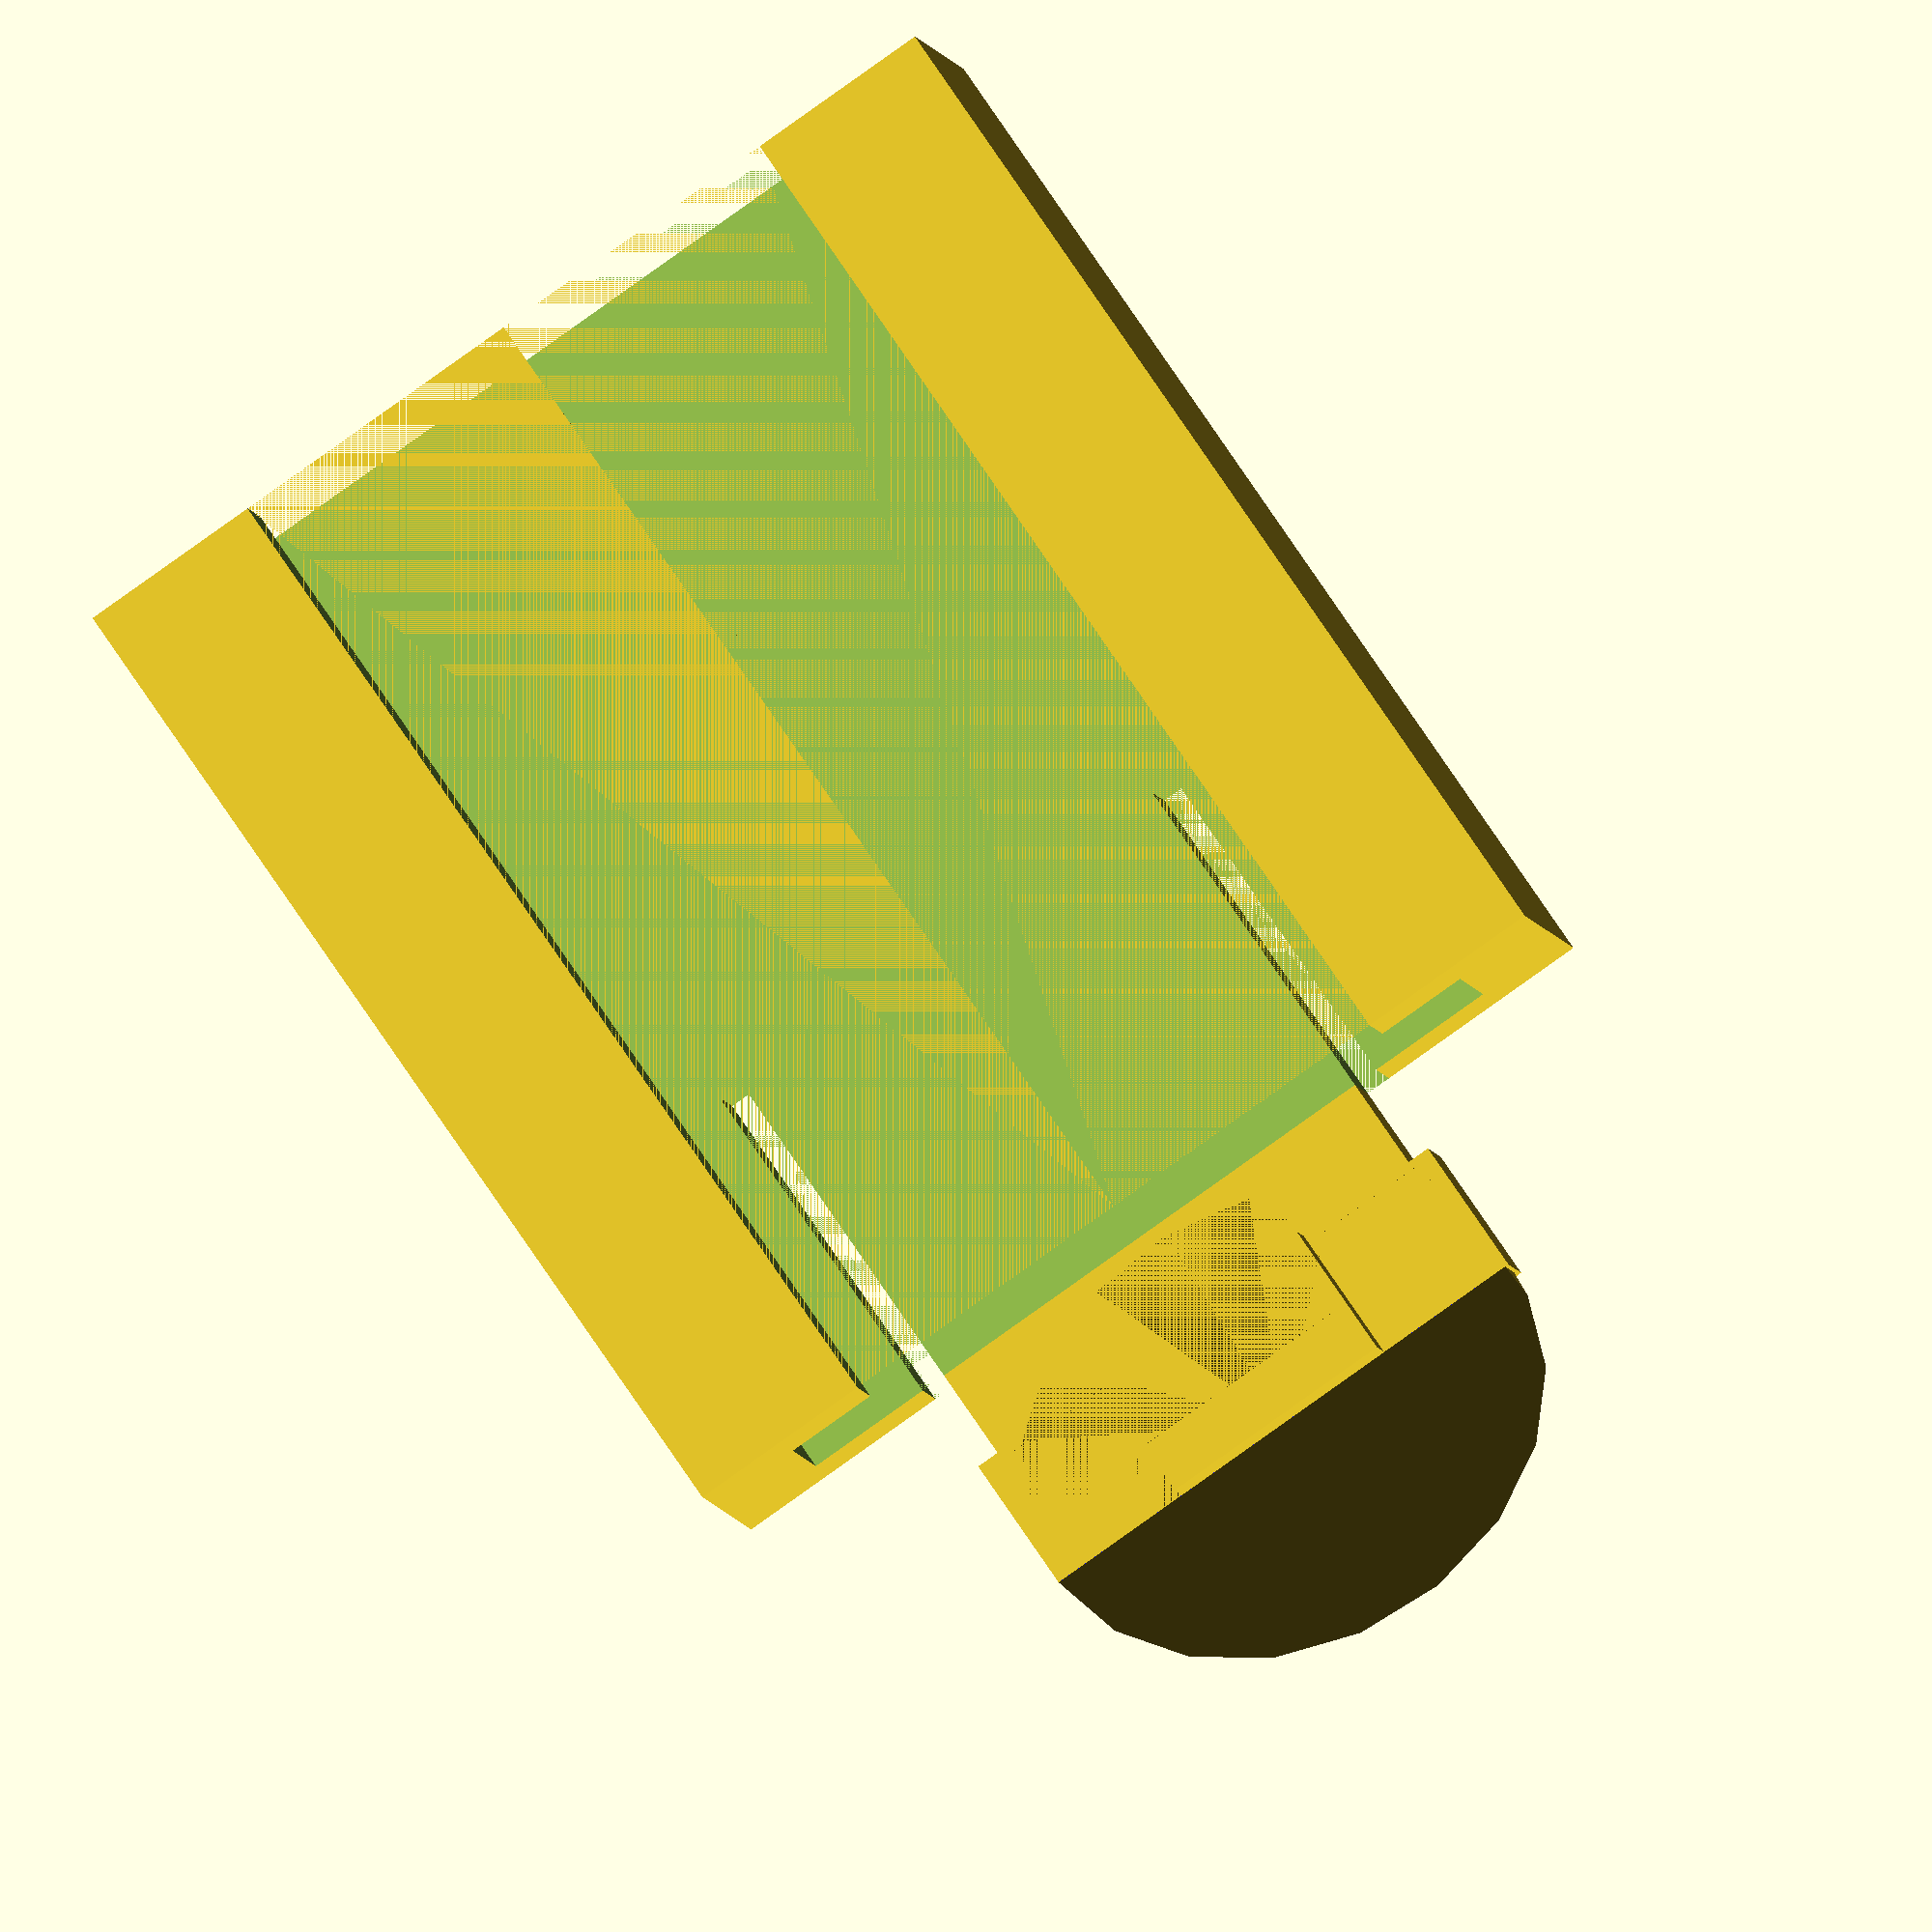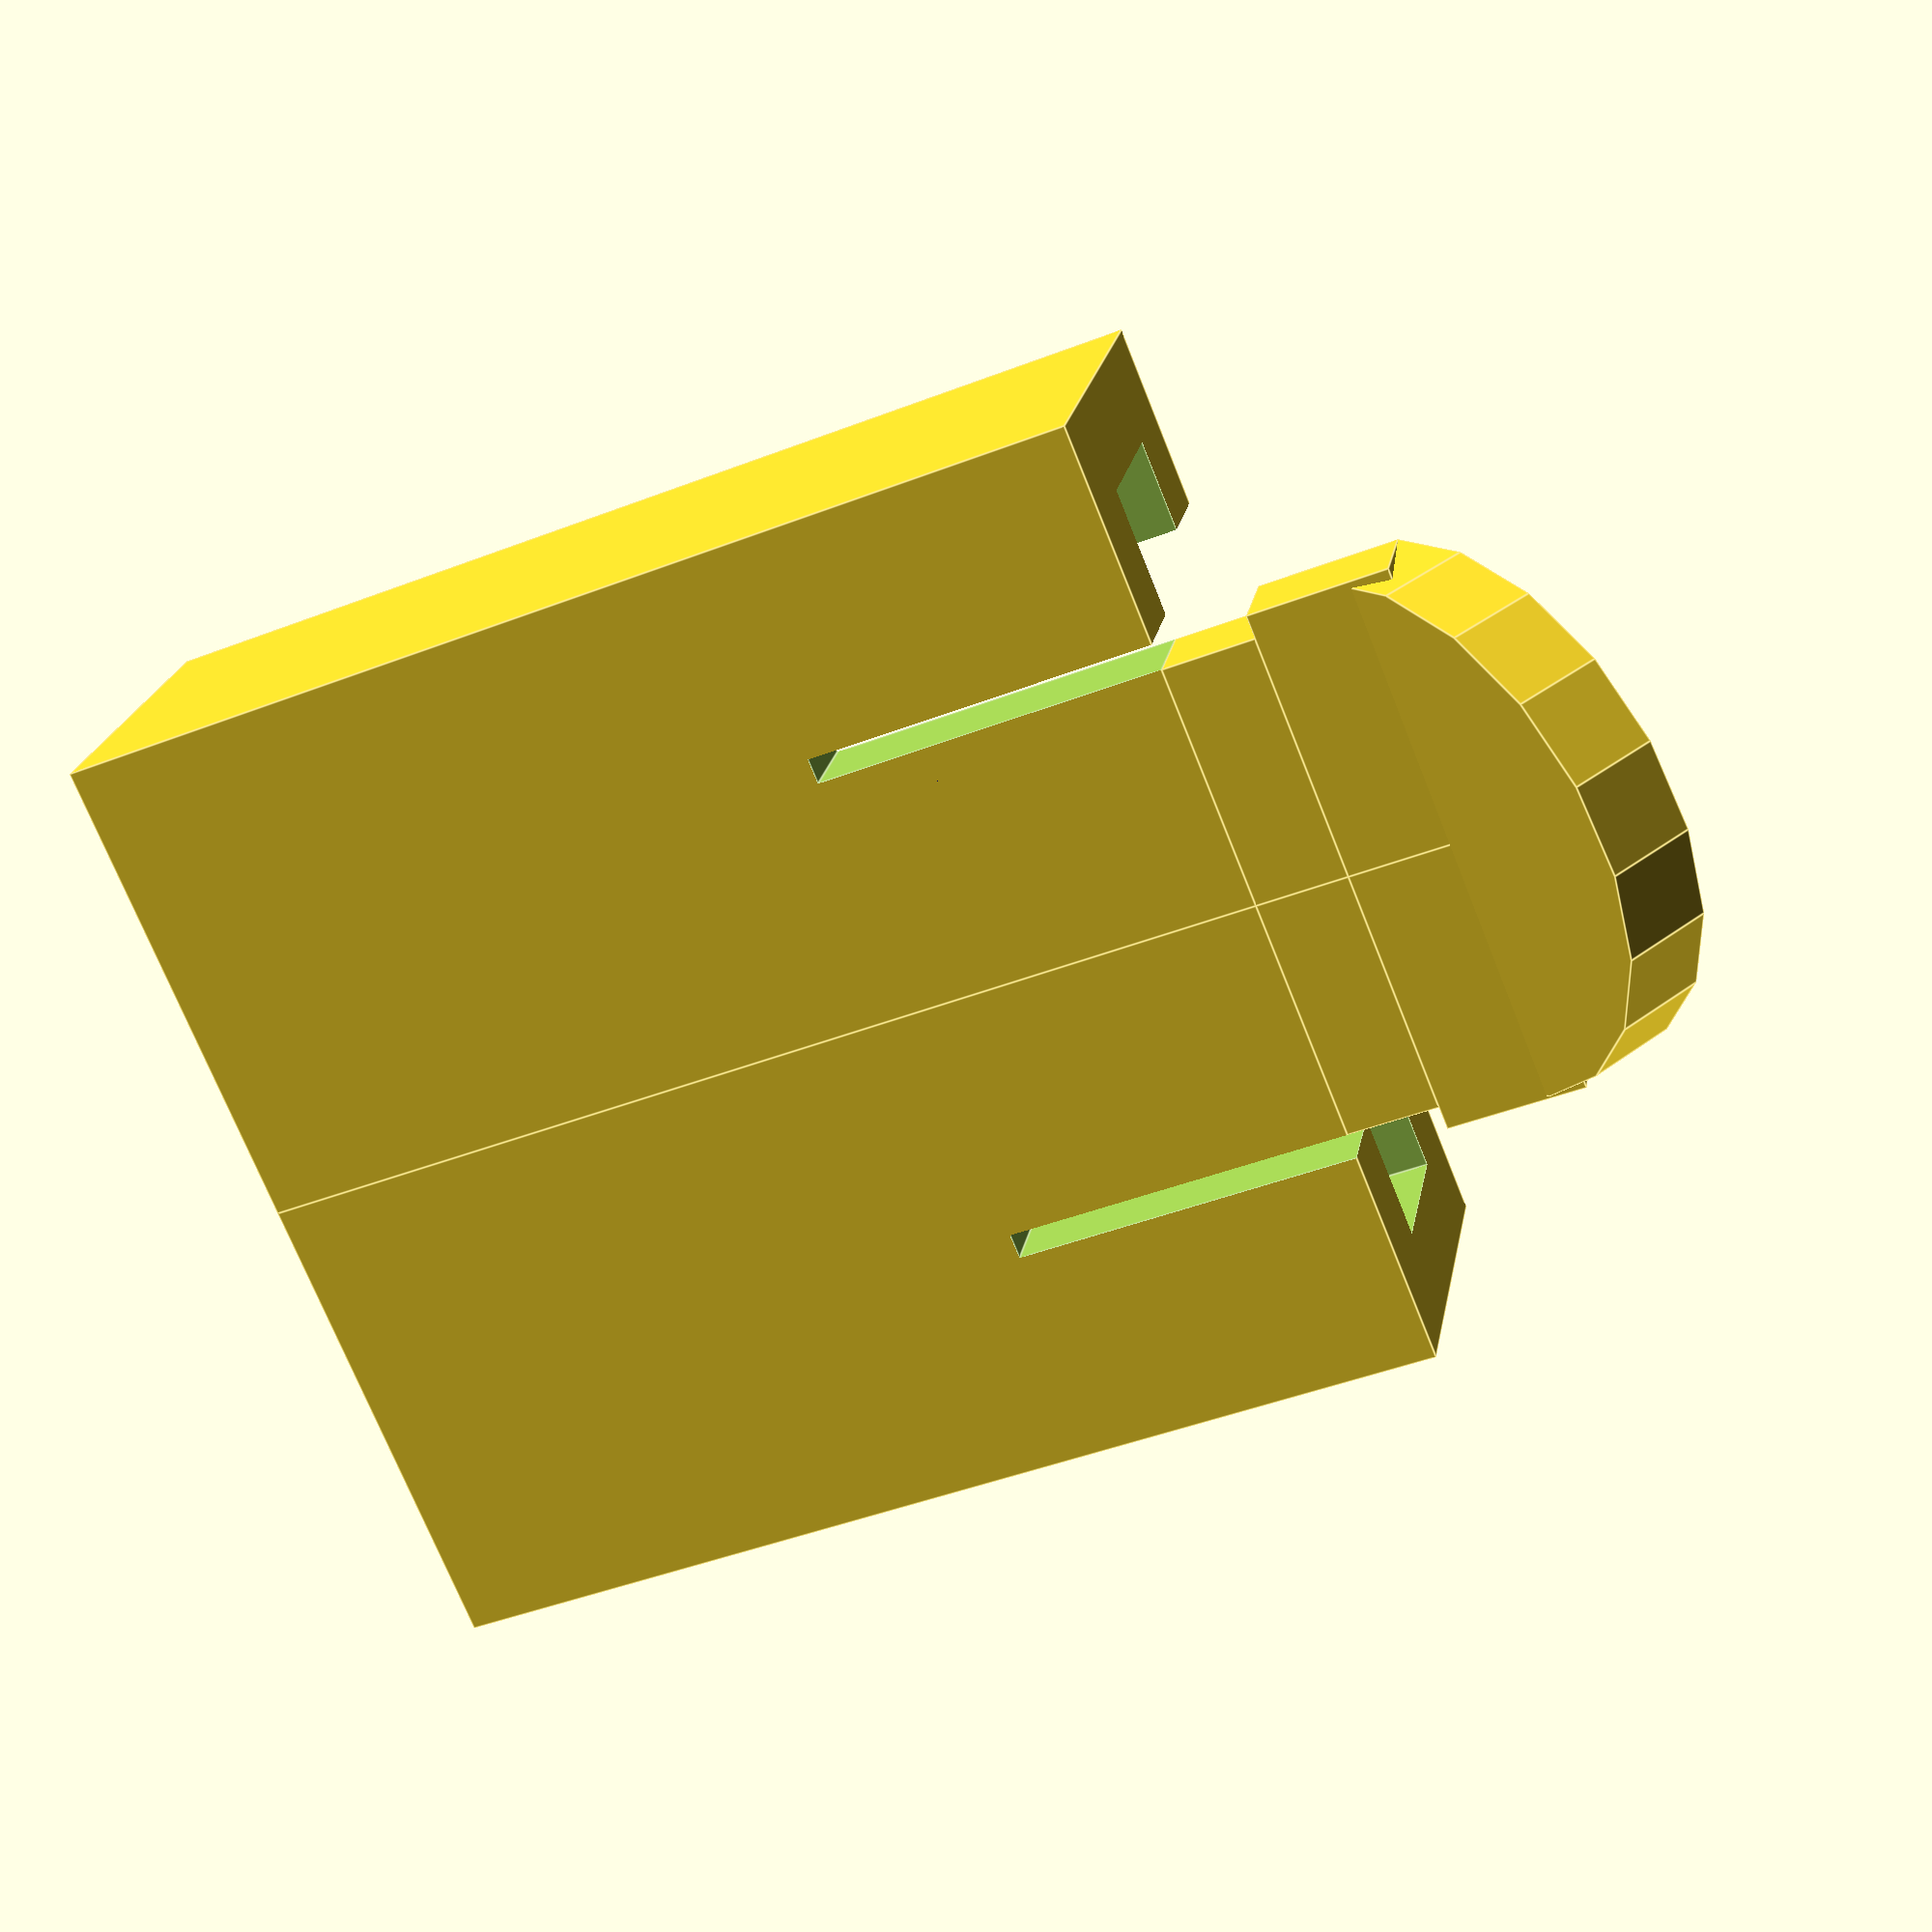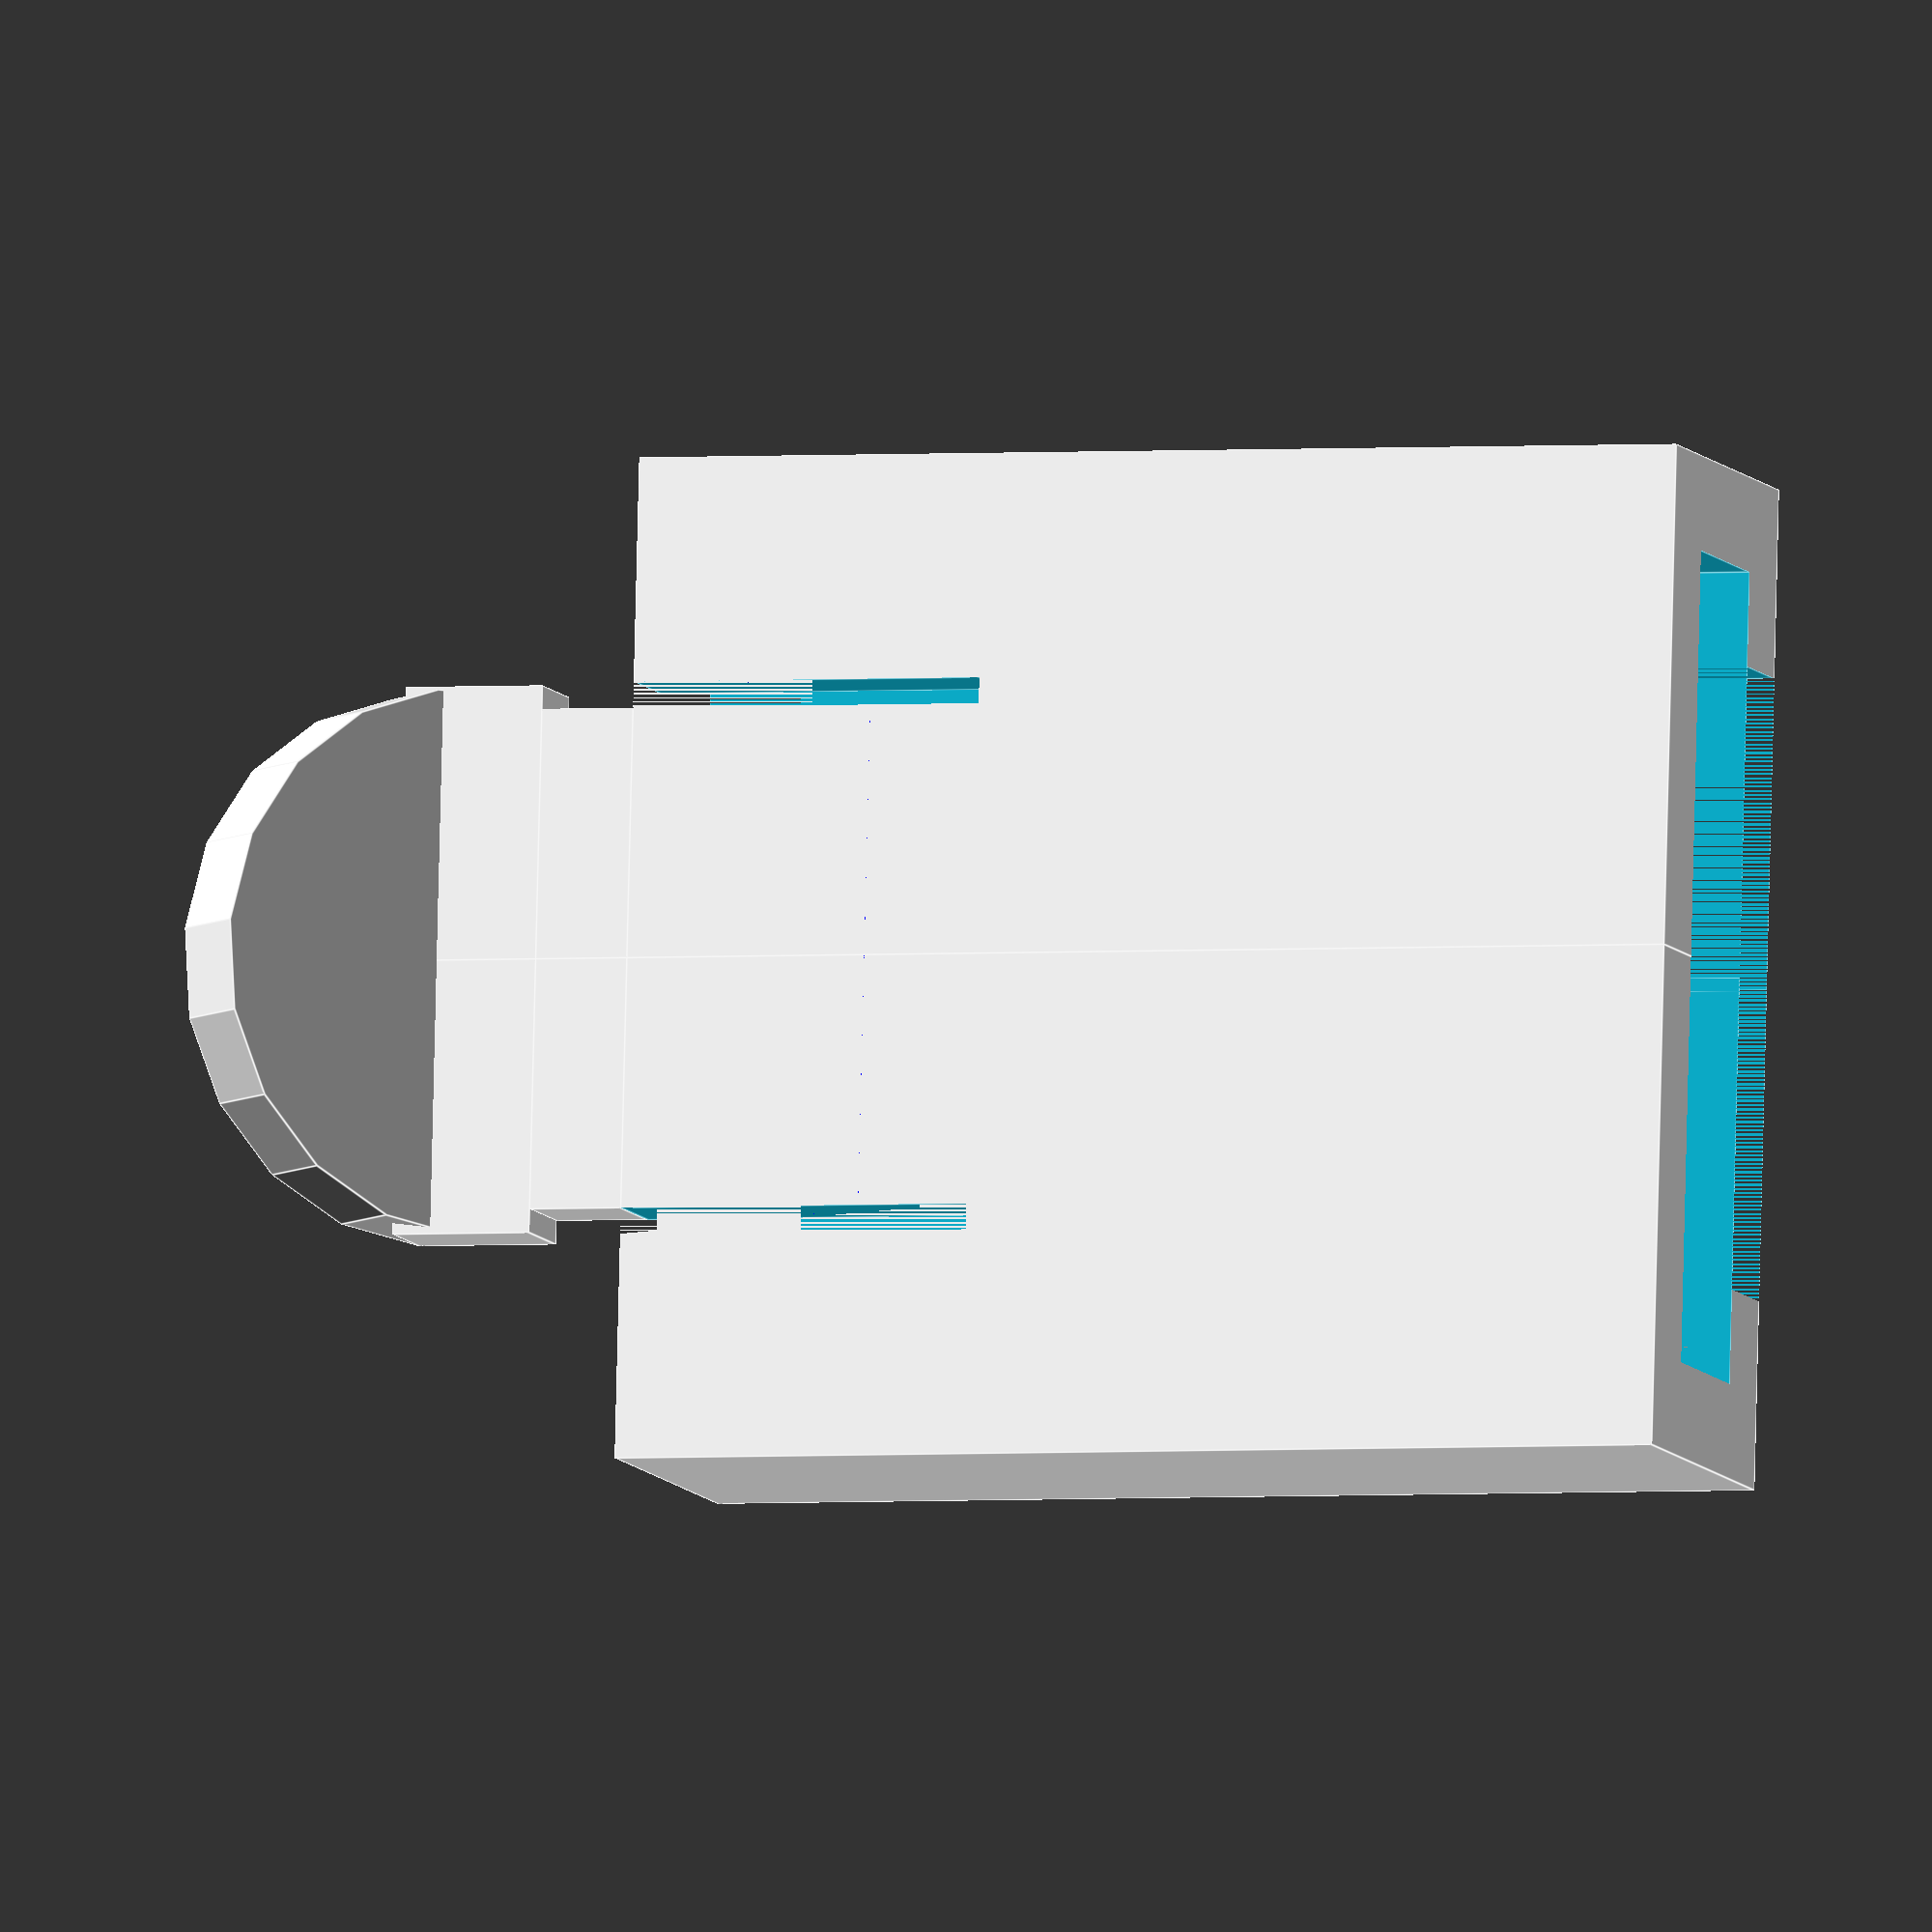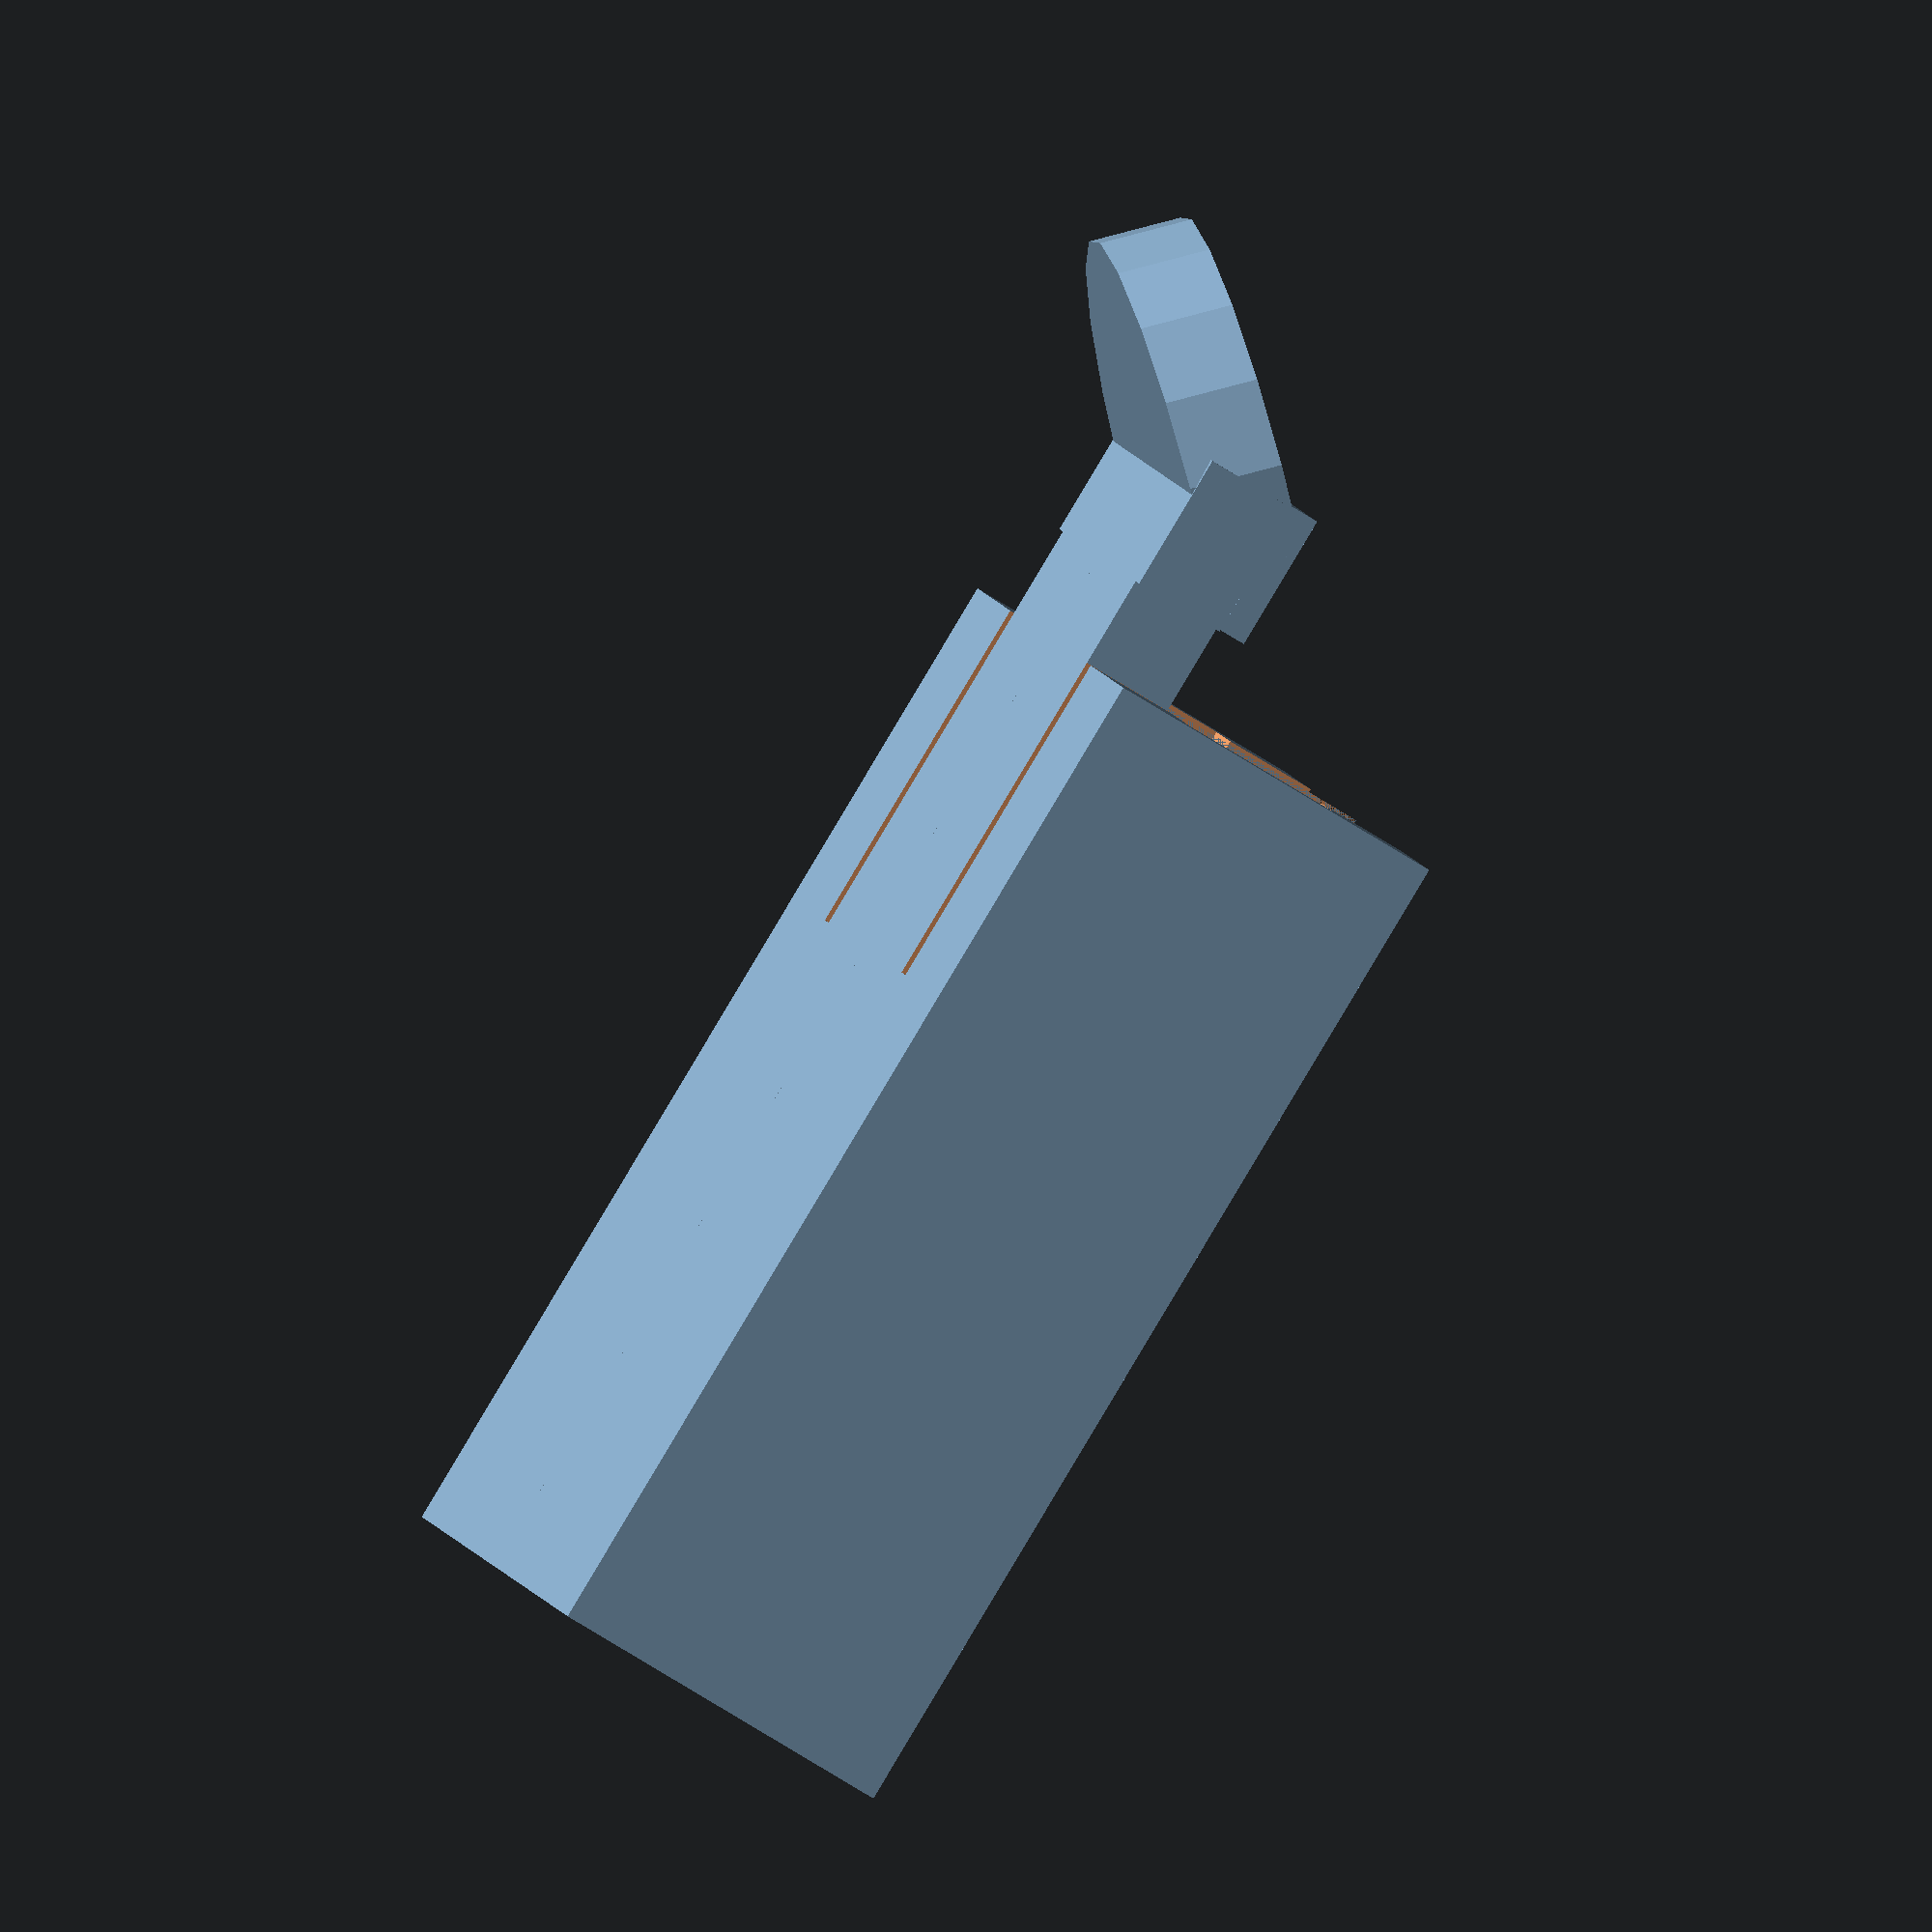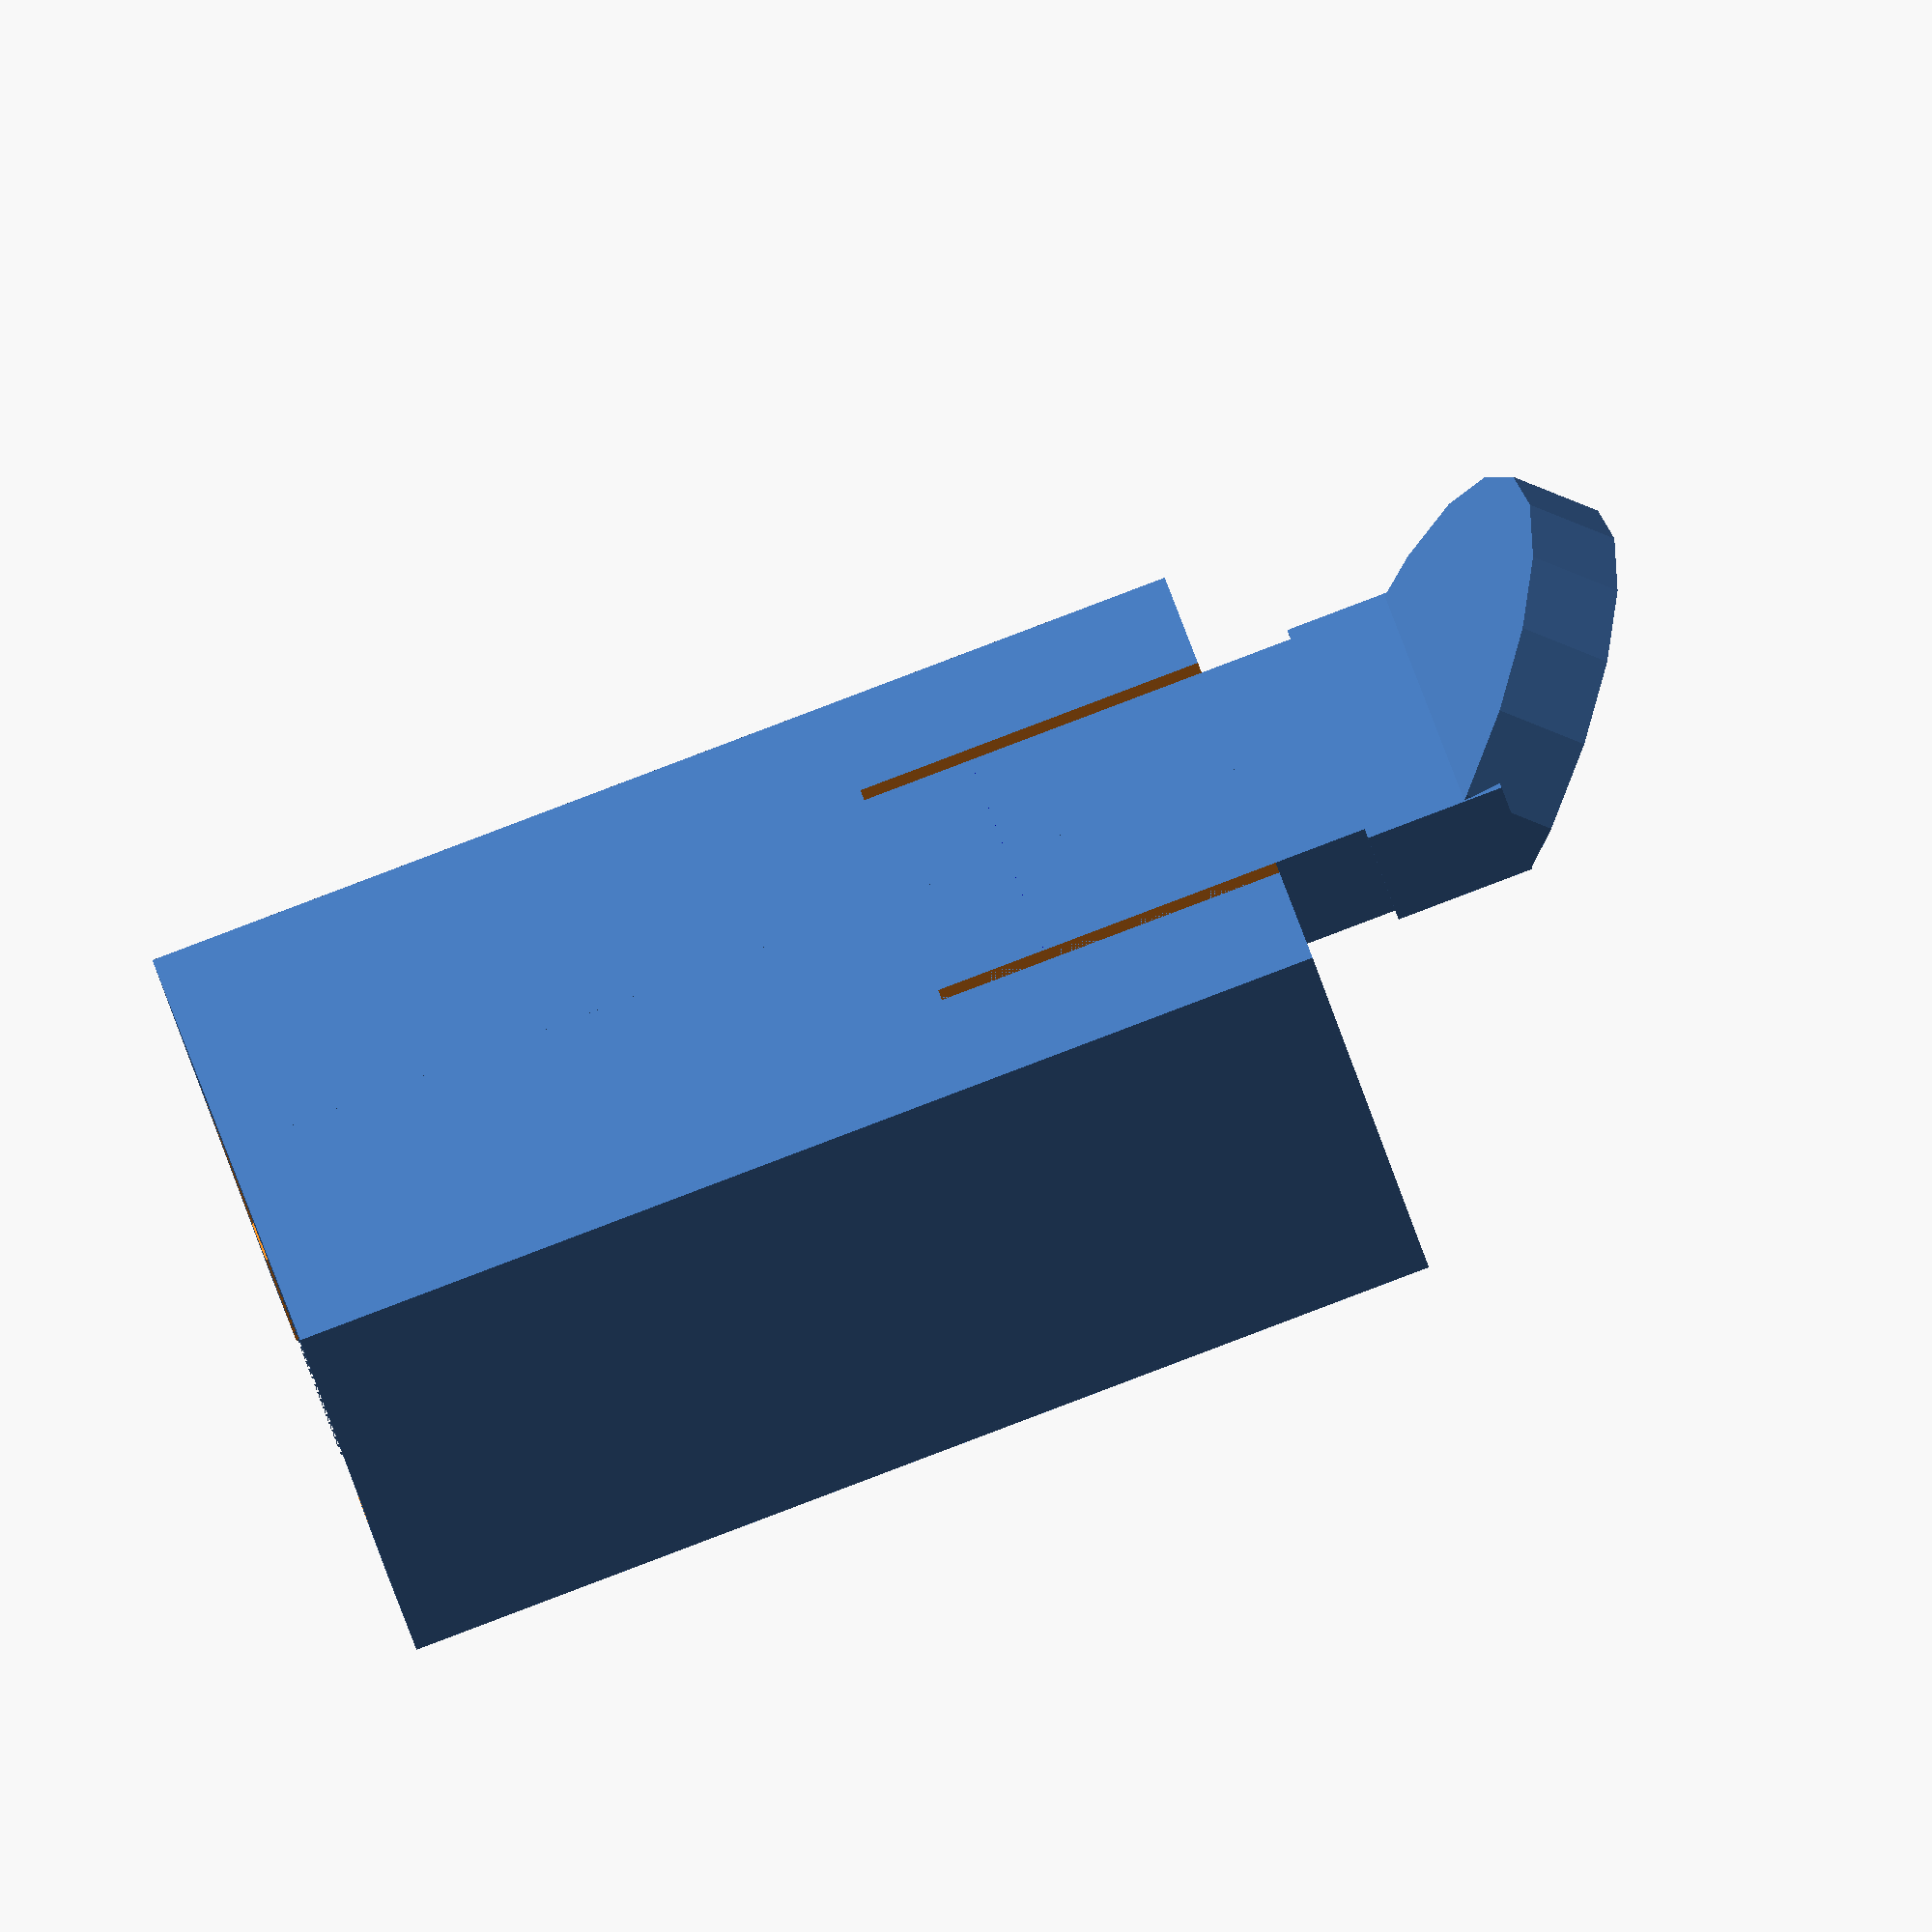
<openscad>
// preview[view:northwest, tilt:bottomdiagonal]

/* [holder chinese laser] */

// min width of the plastic walls.
clf_wall = 2; // plastic walls are 2mm

// we will model the whole thing based on the hole in the middle, since that is all we care about. It should be the measured from the male part on the bike light you want to attach here.
clf_innerWidth = 17.21; // the side to side of the shaft
clf_innerDepth = 3.6; // the depth the shaft
// height does not matter much for the male part, as it will pass trhu the whole part. So just enter a good height so that it reaches the latch on the bottom.
clf_partHeight = 22.75;
// width of the thumb thing for the latch
clf_handle_width = 11.6;

module main_part(){
	latch();
	difference(){
		// the main block where we will chip the pieces away
		cube([ clf_innerWidth/2 + clf_wall, clf_innerDepth+clf_wall*2 , clf_partHeight] );
		main_cuts();
	}
}
module latch(){
	// bottom latch
	translate([ 0, 0, -clf_wall ] ){
		cube( [ clf_handle_width/2 -0.5, clf_wall, clf_wall] );
	}
	// the latching block
	translate([ 0, clf_wall, -3-clf_wall ] ){
		cube( [ 5.20/2, 1.15, 3] );
	}
	// the lachking block base
	translate([ 0, 0, -3-clf_wall ] ){
		cube( [ clf_handle_width/2, clf_wall, 3] );
	}
	//handle();
}
module handle(){
	// the handle
	translate([ 0, clf_wall, -3-clf_wall ] ){
		rotate([45, 0, 0])
			difference(){
				cylinder( h=clf_wall, r=clf_handle_width/2);
				color("blue") rotate([0,0,90])
					translate([0, -clf_handle_width/2-0.001,-0.001])
						cube([ clf_handle_width/2+0.002, clf_handle_width+0.002 , clf_handle_width+0.002]);
			}
	}

}

module main_cuts(){
	// the inner shaft
	translate( [ -0.001, clf_wall, -0.001] ){
		cube([ clf_innerWidth/2+0.001, clf_innerDepth, clf_partHeight+0.002] );
	}
	// the front wall opening
	translate( [ -0.001, (clf_wall)+clf_innerDepth-0.001, -0.001] ){
		cube([ clf_innerWidth/2-clf_wall+0.001, clf_wall+0.002, clf_partHeight+0.002] );
	}
	// the two cuts on the side leading to the latch so that it can move back/forth
	translate( [ clf_handle_width/2-0.5, -0.001, -0.001] ){
		cube([ 0.55, clf_wall+0.002, clf_partHeight/3+0.001]);
	}
}

clf_main();
module clf_main(){
	translate([0,0,-clf_partHeight]){
		main_part();
		actual_mirror();
		handle();
	}
}

// mirror the geometry... why the fuck mirror does not copy? that way it is just an alias to rotate()
module actual_mirror(){
	mirror([10,0,0]){
		main_part();
	}
}

</openscad>
<views>
elev=100.5 azim=189.4 roll=34.3 proj=o view=wireframe
elev=44.5 azim=334.5 roll=114.3 proj=p view=edges
elev=2.5 azim=94.9 roll=286.6 proj=o view=edges
elev=269.3 azim=99.7 roll=30.9 proj=o view=solid
elev=270.7 azim=114.5 roll=69.3 proj=o view=solid
</views>
